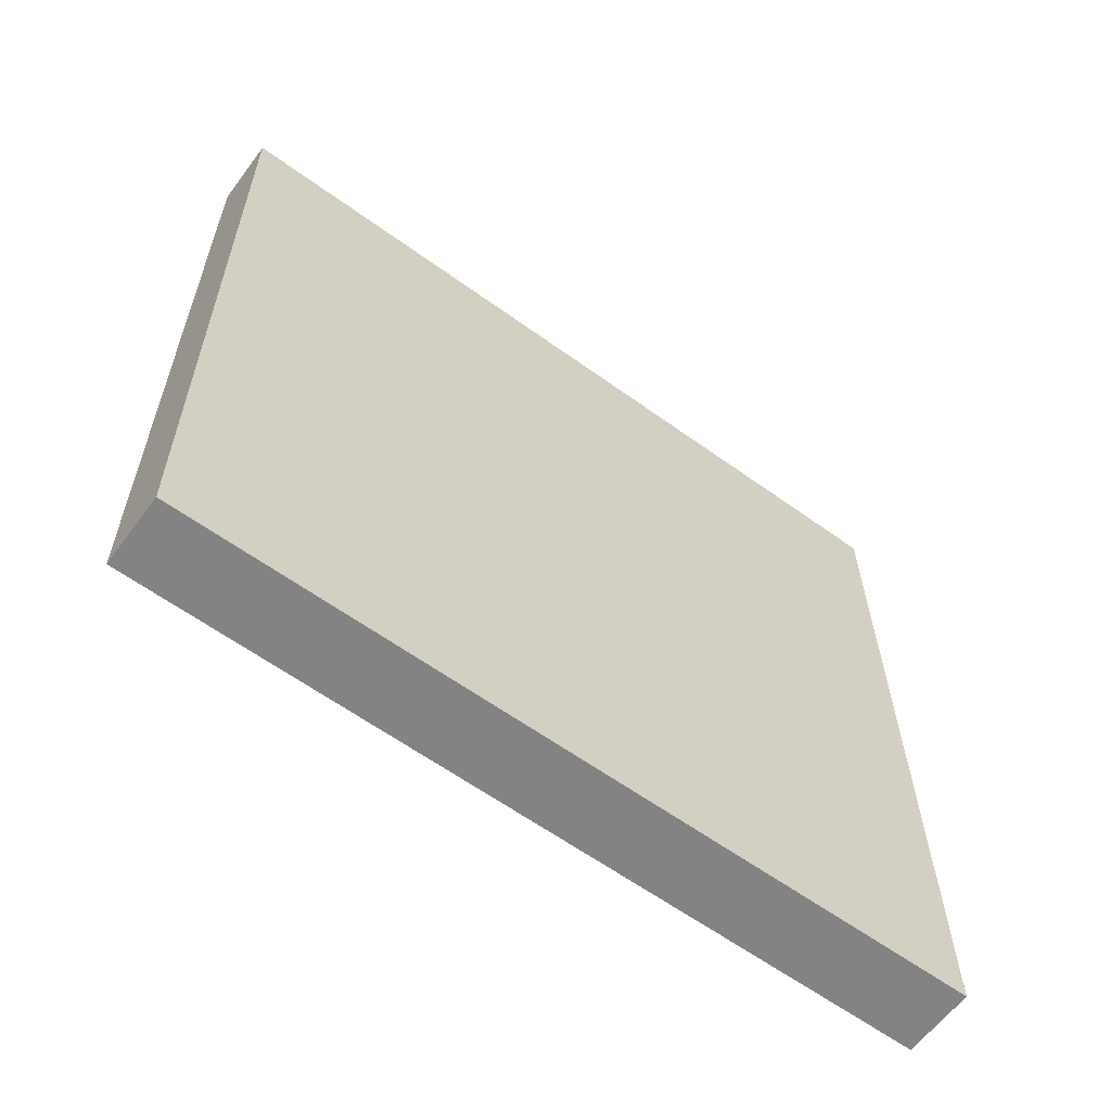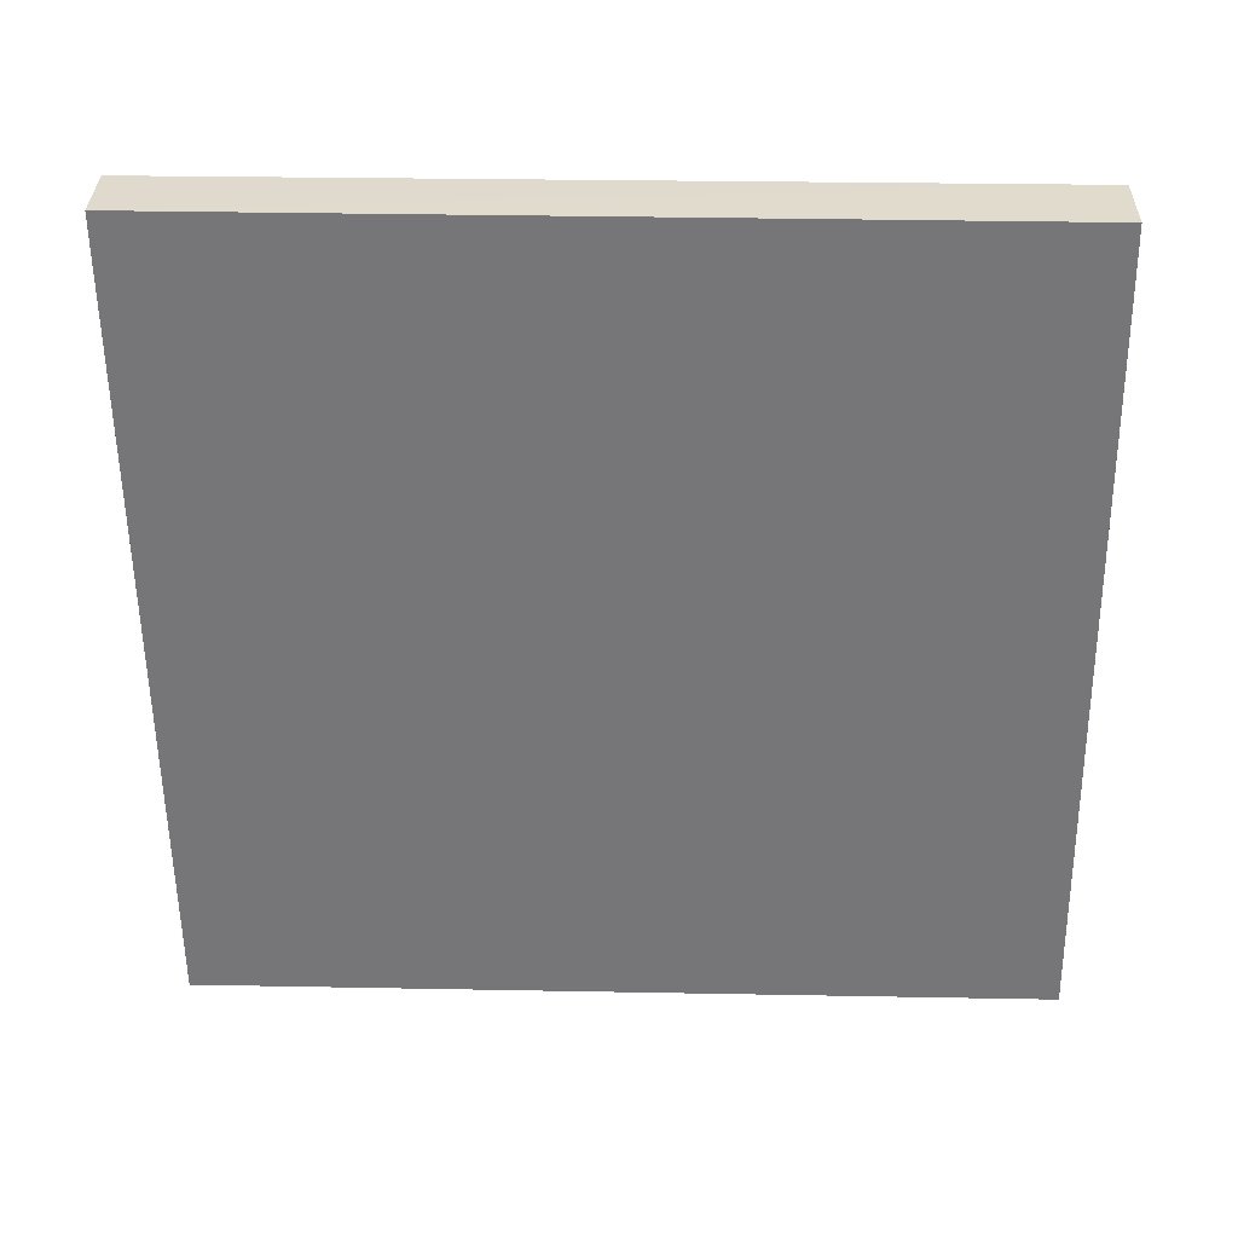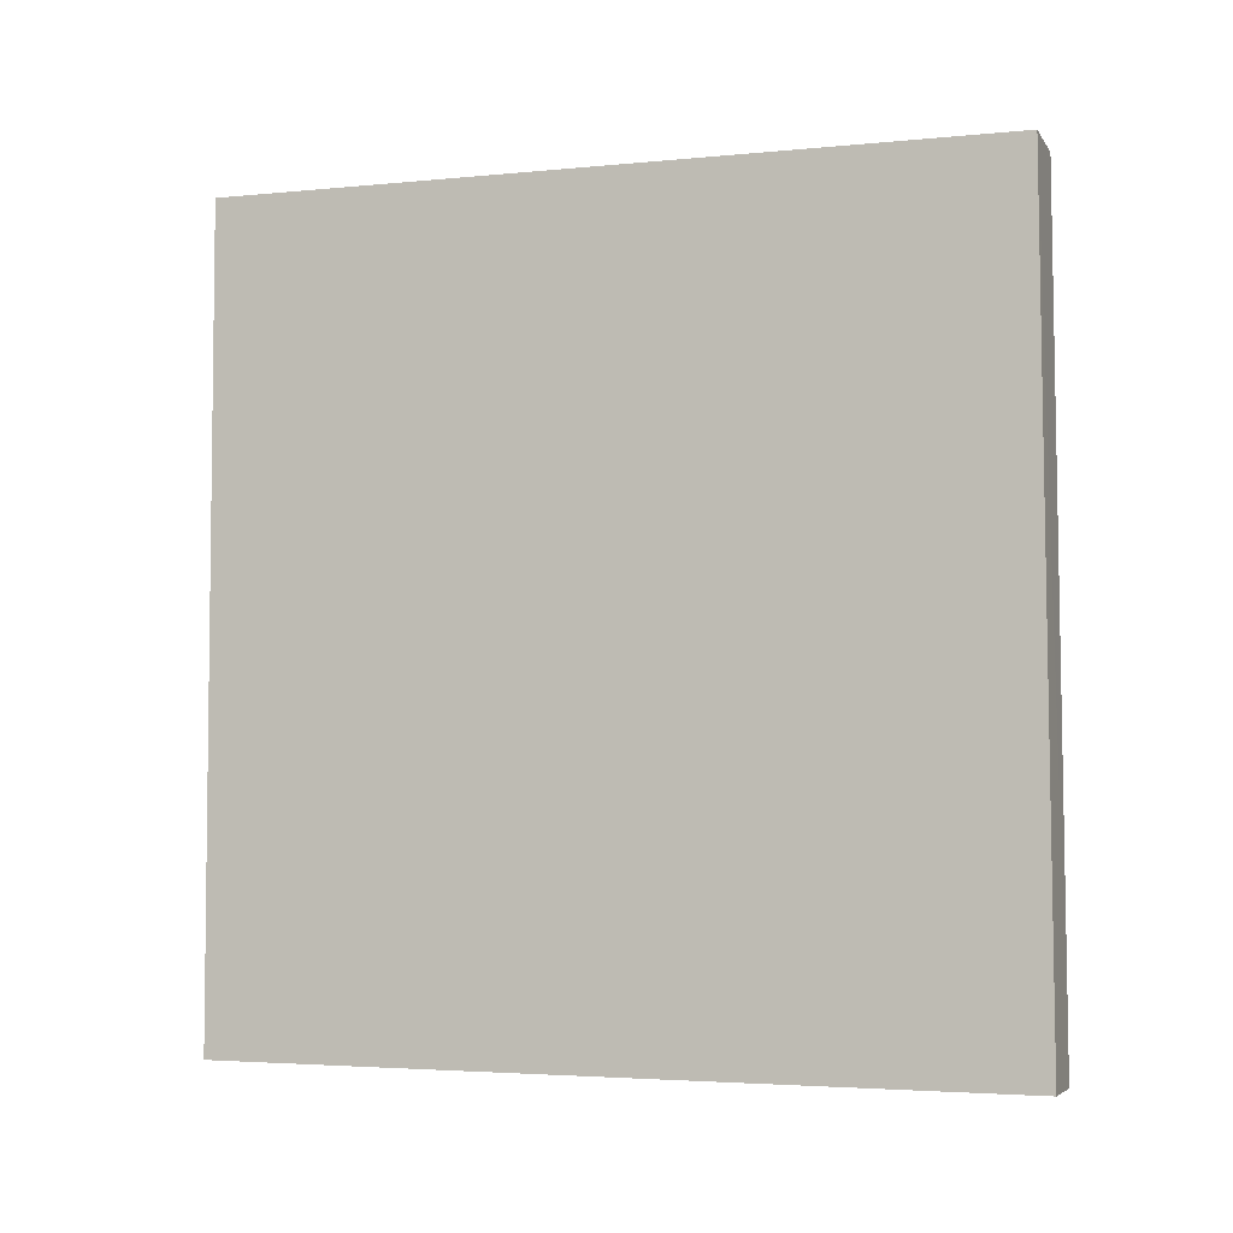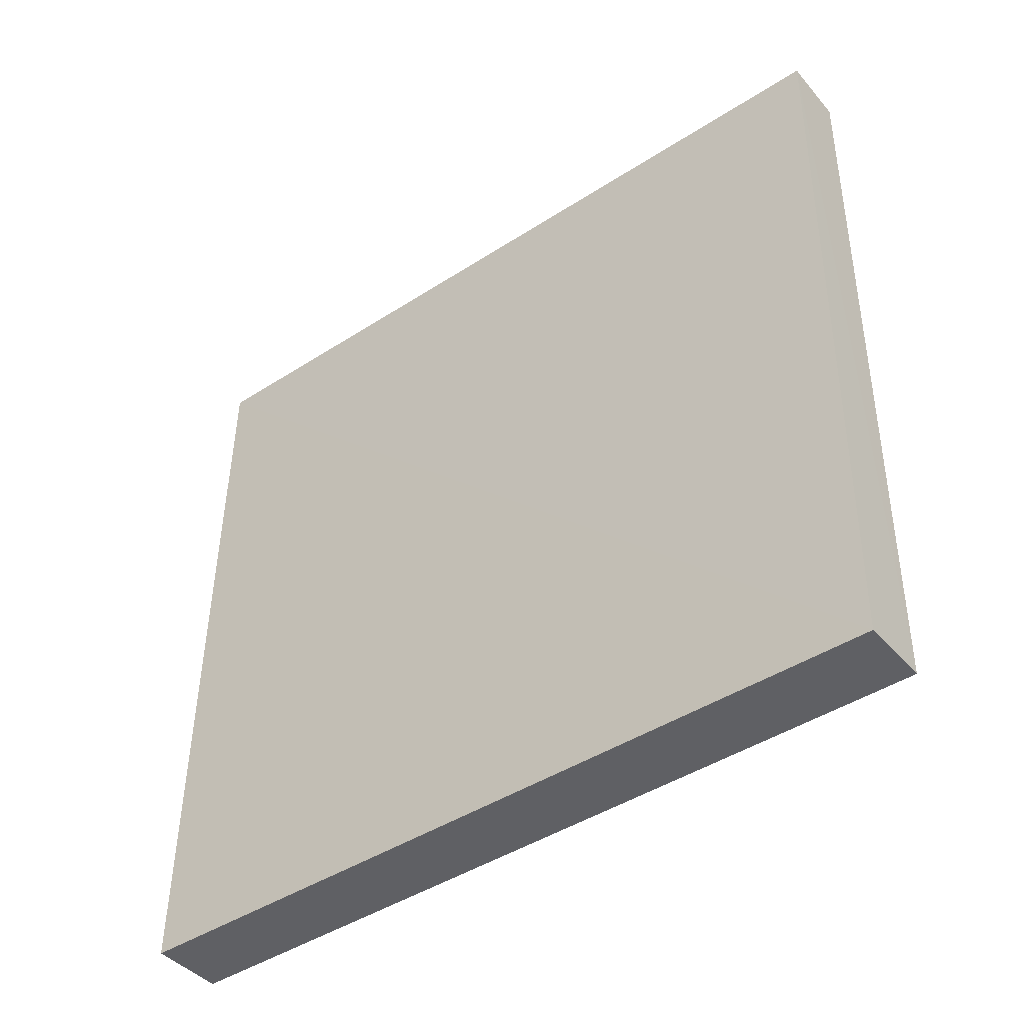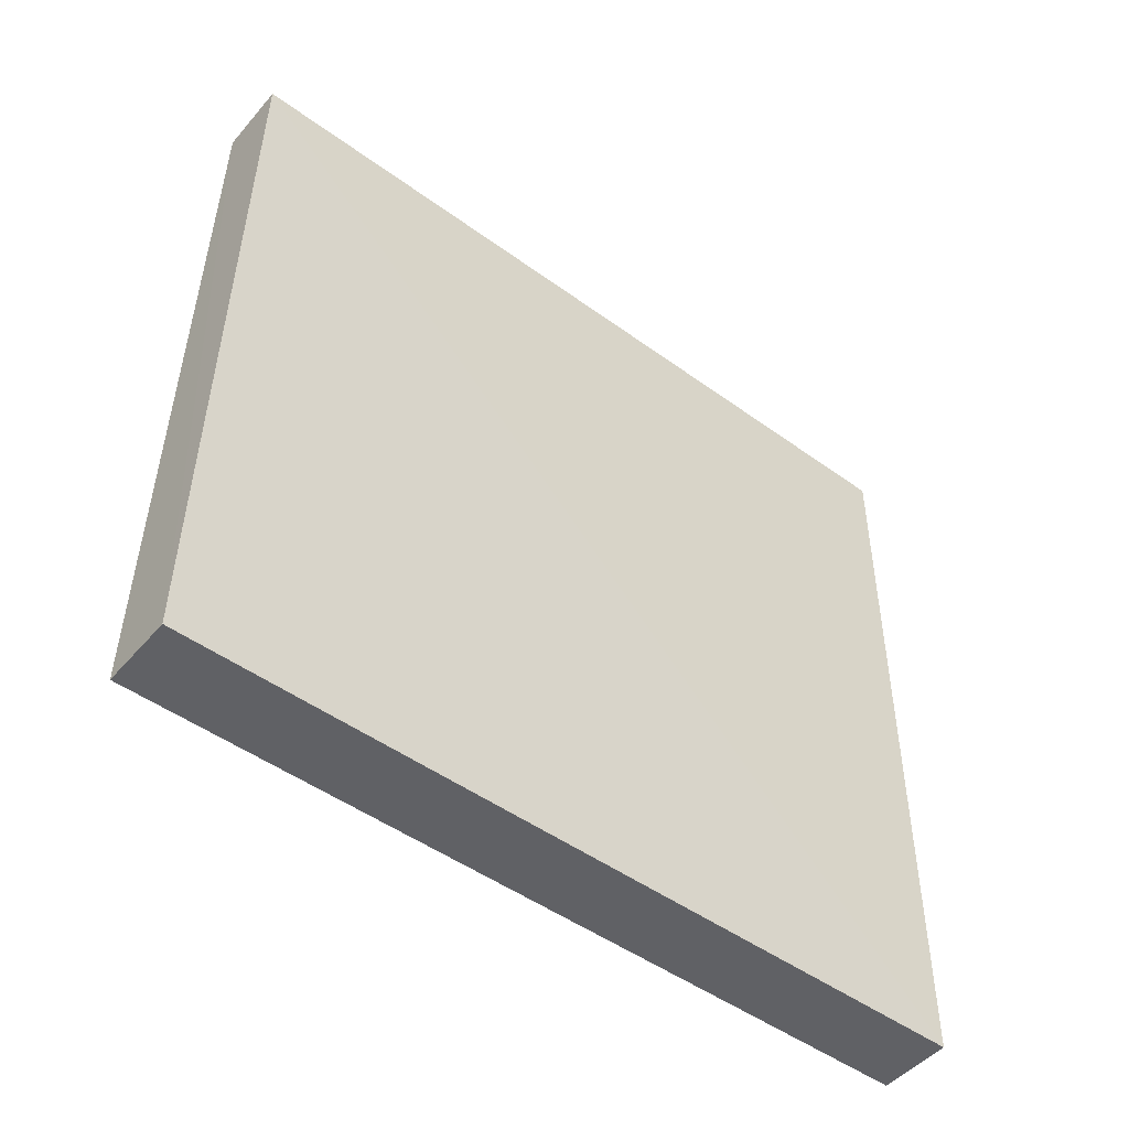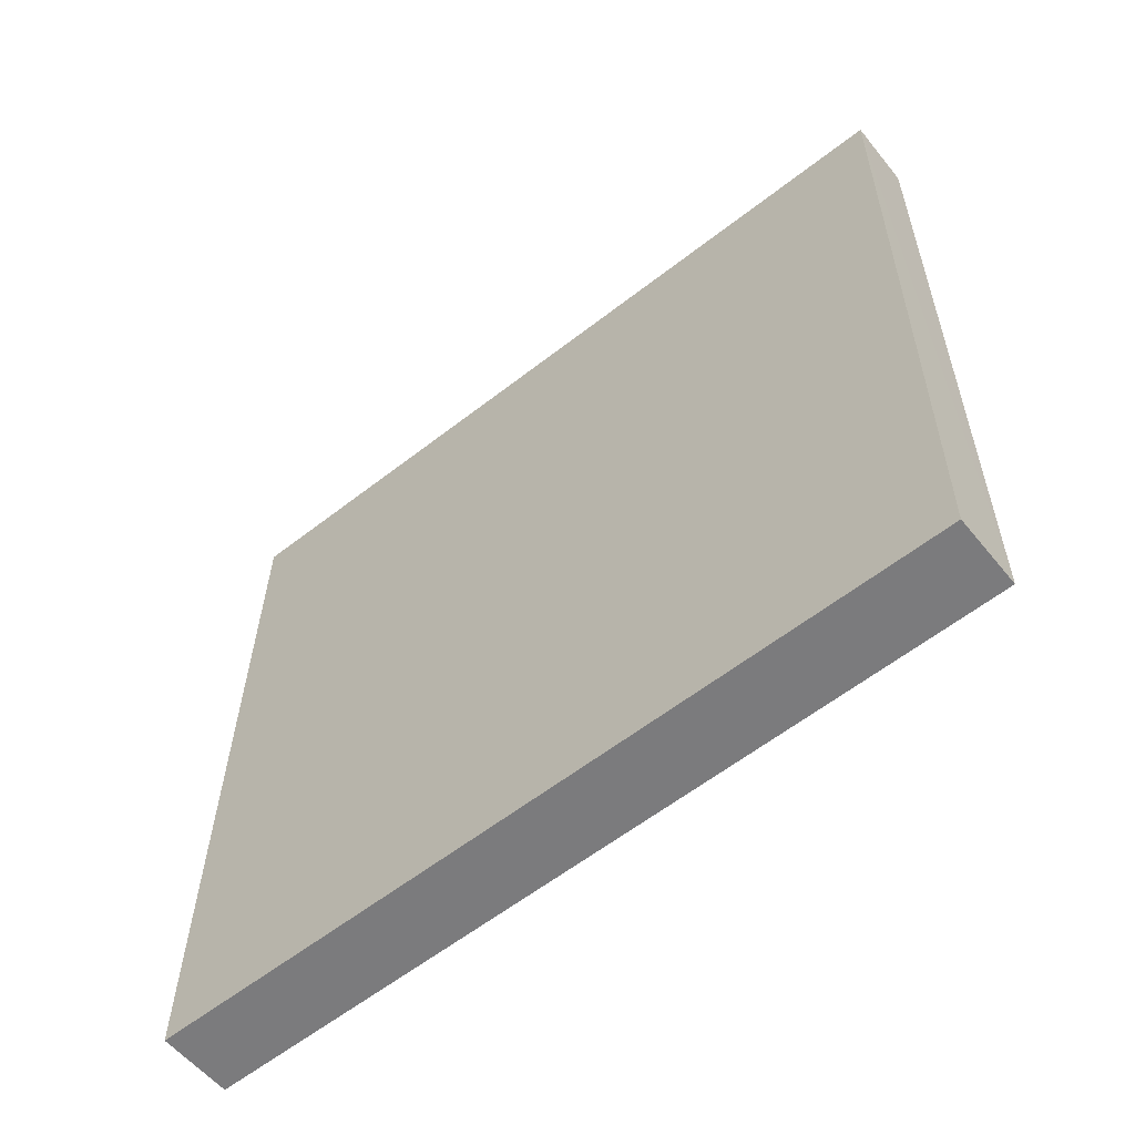
<metadata>
{"format":"obj","ext":"obj","renderer":"f3d","projection":"perspective","resolution":1024,"background":"white","views":[{"elev":-60.9,"azim":53.6,"up":"+Z"},{"elev":33.0,"azim":91.3,"up":"+Z"},{"elev":-5.6,"azim":-70.9,"up":"+Y"},{"elev":-43.3,"azim":-52.4,"up":"+Z"},{"elev":-48.7,"azim":-128.9,"up":"+Z"},{"elev":-58.5,"azim":-50.9,"up":"+Z"}]}
</metadata>
<code>
v -0.0263 0.1549 0.0787
v -0.02631 0.1154 0.07879
v -0.0263 0.1158 0.04062
v -0.02988 0.1554 0.04052
v -0.02978 0.1549 0.07871
v -0.02982 0.1158 0.04062
v -0.02629 0.1554 0.04052
v -0.02962 0.1153 0.07879
f 1 2 3
f 5 2 1
f 5 1 4
f 6 4 3
f 6 5 4
f 7 1 3
f 7 3 4
f 7 4 1
f 8 6 3
f 8 3 2
f 8 2 5
f 8 5 6

</code>
